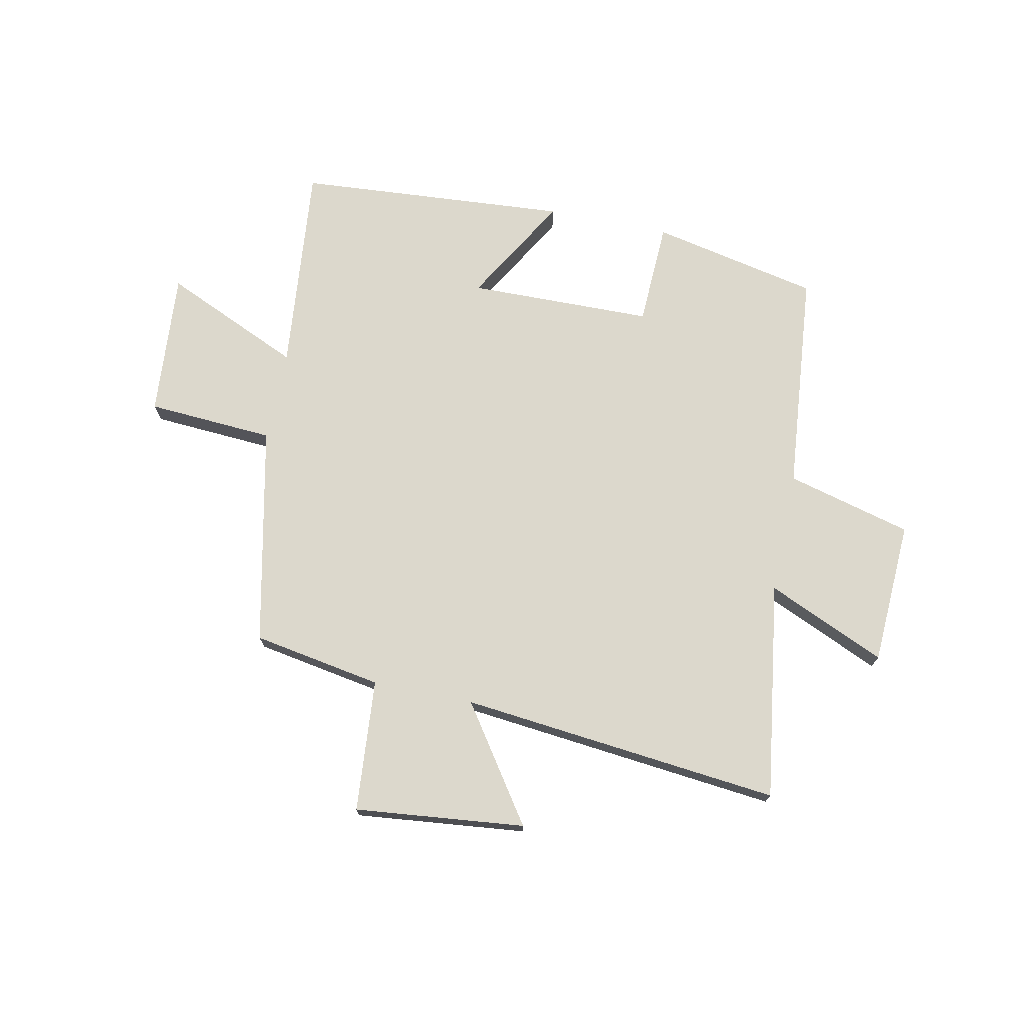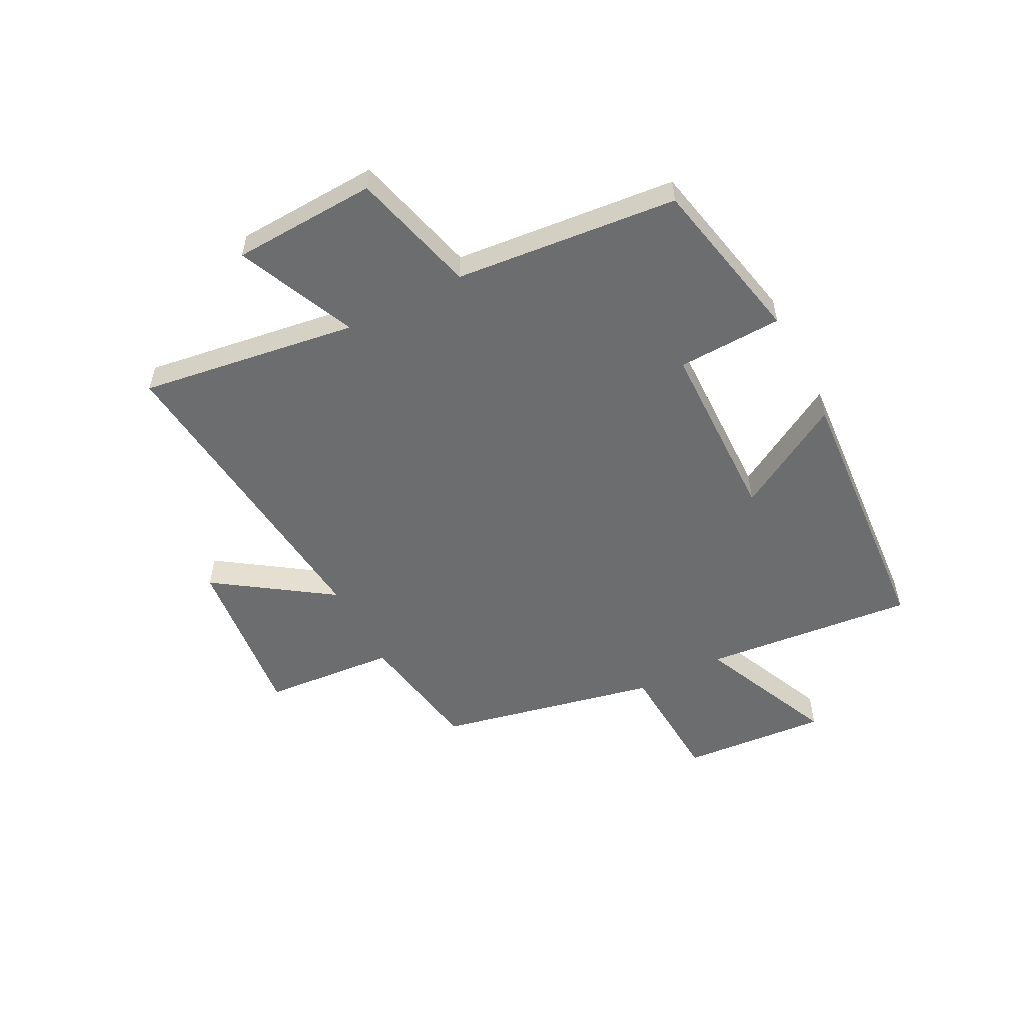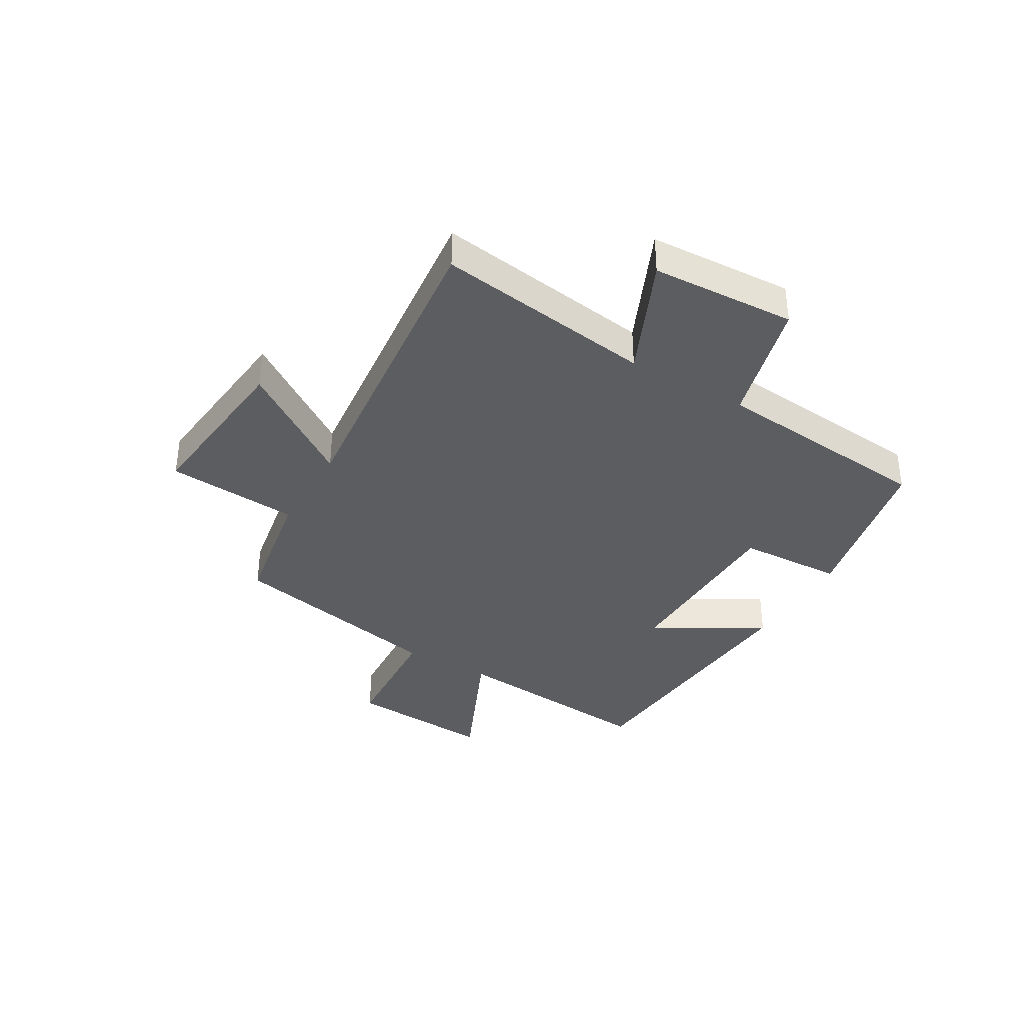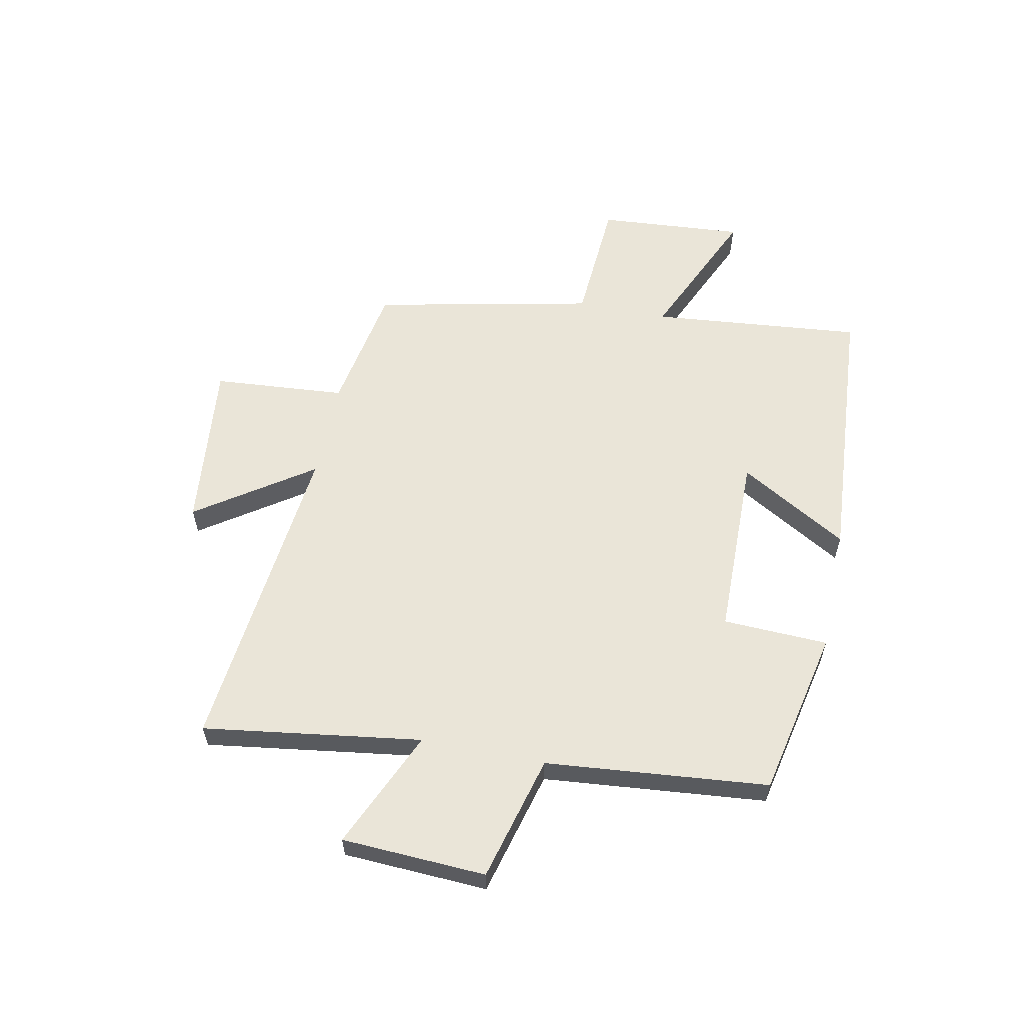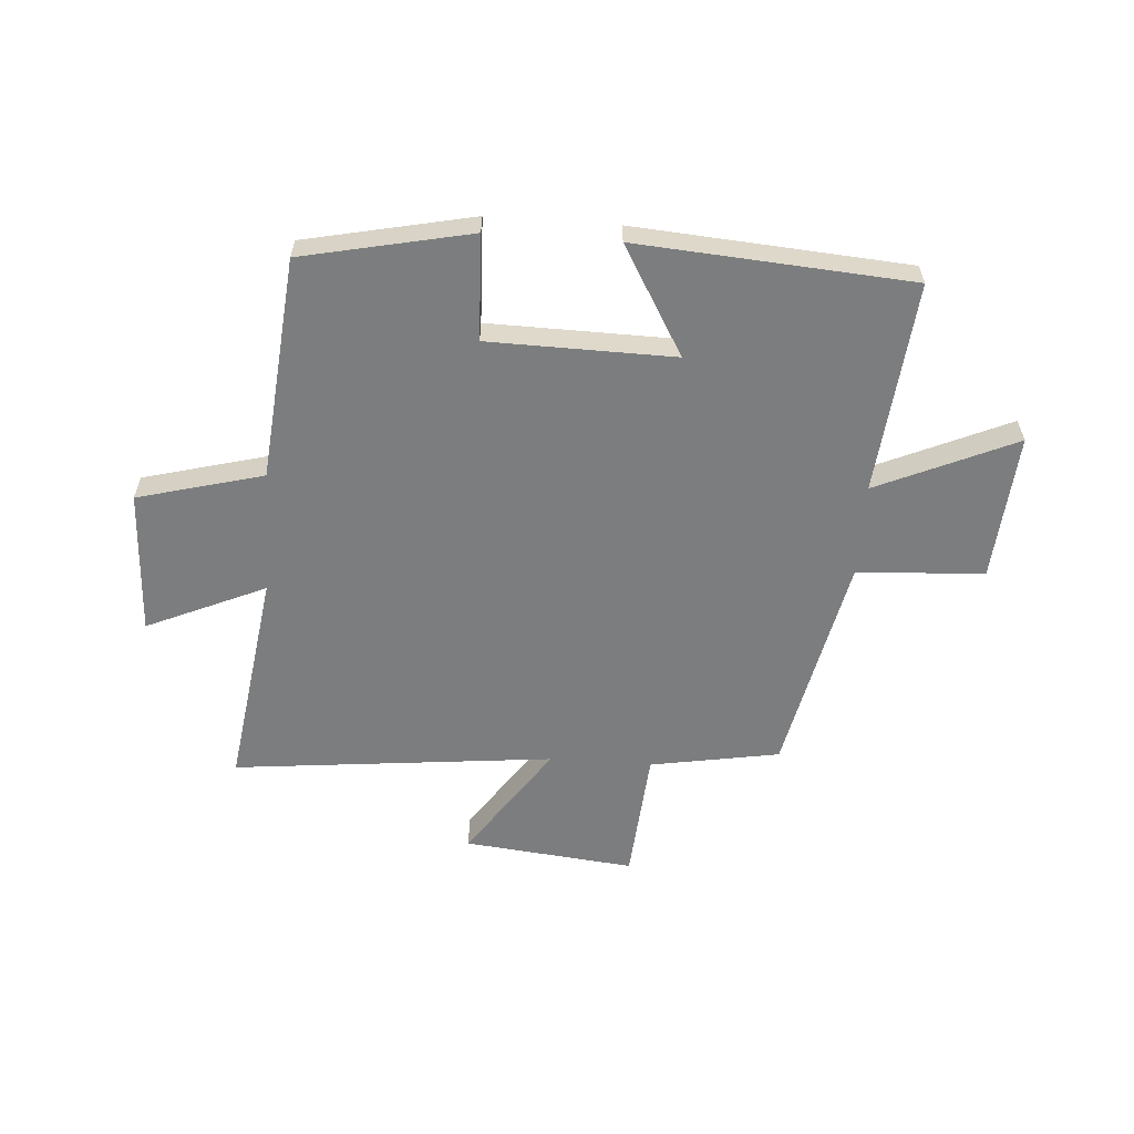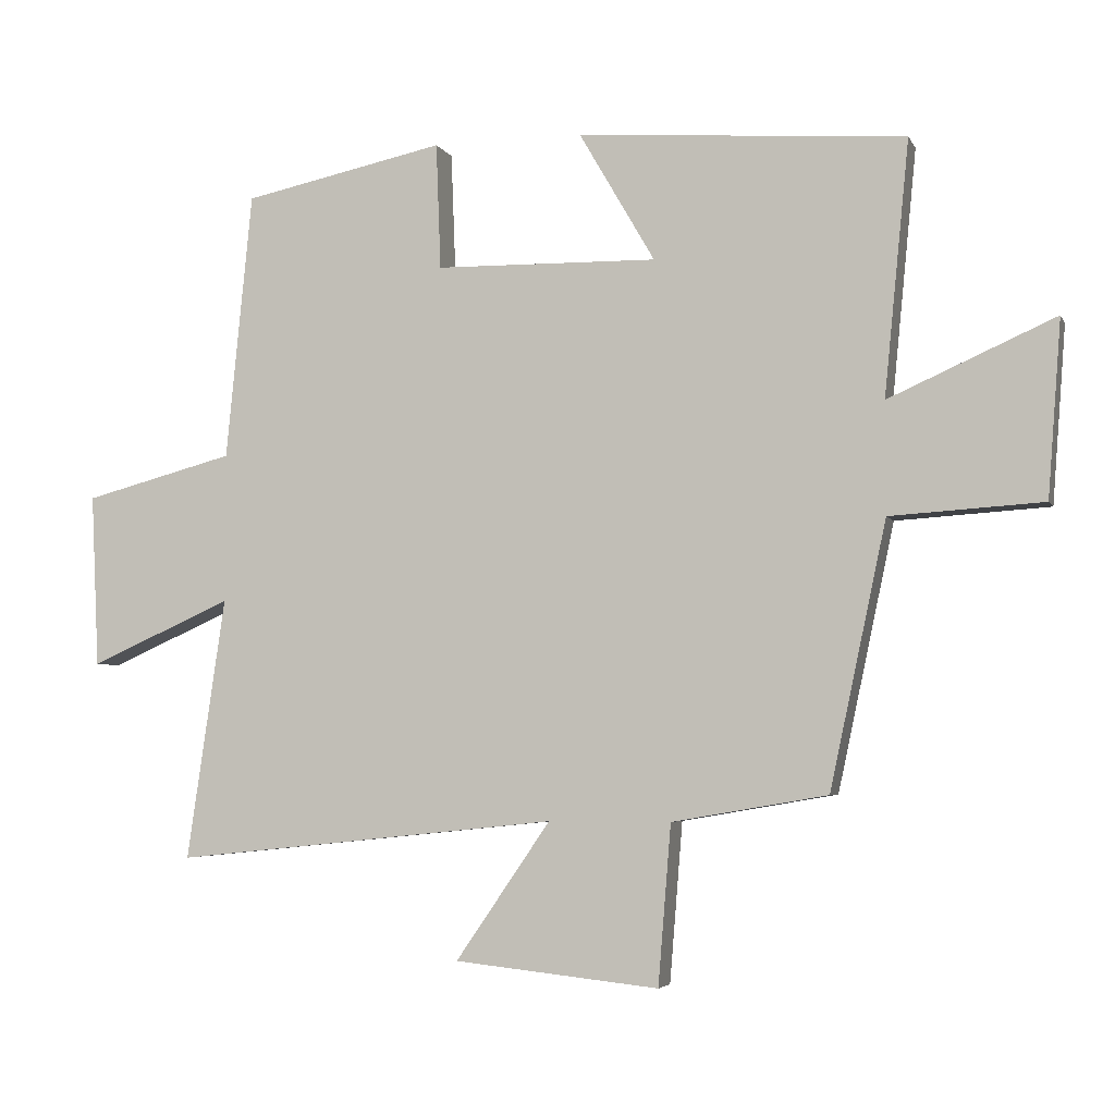
<metadata>
{"format":"obj","ext":"obj","renderer":"f3d","projection":"perspective","resolution":1024,"background":"white","views":[{"elev":72.7,"azim":-168.3,"up":"+Y"},{"elev":-53.9,"azim":-62.6,"up":"+Y"},{"elev":-36.6,"azim":-120.1,"up":"+Y"},{"elev":58.9,"azim":-78.4,"up":"+Y"},{"elev":-59.0,"azim":-4.0,"up":"+Y"},{"elev":-4.6,"azim":16.3,"up":"+Z"}]}
</metadata>
<code>
v 0.417 0.07 -0.461
v 0.189 0.07 -0.5
v 0.17 0.07 -0.734
v -0.13 0.07 -0.702
v 0.009 0.07 -0.5
v -0.556 0.07 -0.558
v -0.5 0.07 -0.174
v -0.709 0.07 -0.266
v -0.721 0.07 -0.012
v -0.5 0.07 0.046
v -0.462 0.07 0.438
v -0.166 0.07 0.5
v -0.159 0.07 0.315
v 0.167 0.07 0.309
v 0.056 0.07 0.5
v 0.537 0.07 0.464
v 0.5 0.07 0.091
v 0.744 0.07 0.199
v 0.724 0.07 -0.059
v 0.5 0.07 -0.073
v 0.417 0 -0.461
v 0.189 0 -0.5
v 0.17 0 -0.734
v -0.13 0 -0.702
v 0.009 0 -0.5
v -0.556 0 -0.558
v -0.5 0 -0.174
v -0.709 0 -0.266
v -0.721 0 -0.012
v -0.5 0 0.046
v -0.462 0 0.438
v -0.166 0 0.5
v -0.159 0 0.315
v 0.167 0 0.309
v 0.056 0 0.5
v 0.537 0 0.464
v 0.5 0 0.091
v 0.744 0 0.199
v 0.724 0 -0.059
v 0.5 0 -0.073
f 17 18 19 20
f 17 20 1 2
f 14 15 16 17
f 13 14 17 2
f 10 11 12 13
f 10 13 2
f 7 8 9 10
f 7 10 2
f 5 6 7
f 5 7 2
f 2 3 4 5
f 40 39 38 37
f 22 21 40 37
f 37 36 35 34
f 22 37 34 33
f 33 32 31 30
f 22 33 30
f 30 29 28 27
f 22 30 27
f 27 26 25
f 22 27 25
f 25 24 23 22
f 1 21 22 2
f 2 22 23 3
f 3 23 24 4
f 4 24 25 5
f 5 25 26 6
f 6 26 27 7
f 7 27 28 8
f 8 28 29 9
f 9 29 30 10
f 10 30 31 11
f 11 31 32 12
f 12 32 33 13
f 13 33 34 14
f 14 34 35 15
f 15 35 36 16
f 16 36 37 17
f 17 37 38 18
f 18 38 39 19
f 19 39 40 20
f 20 40 21 1

</code>
